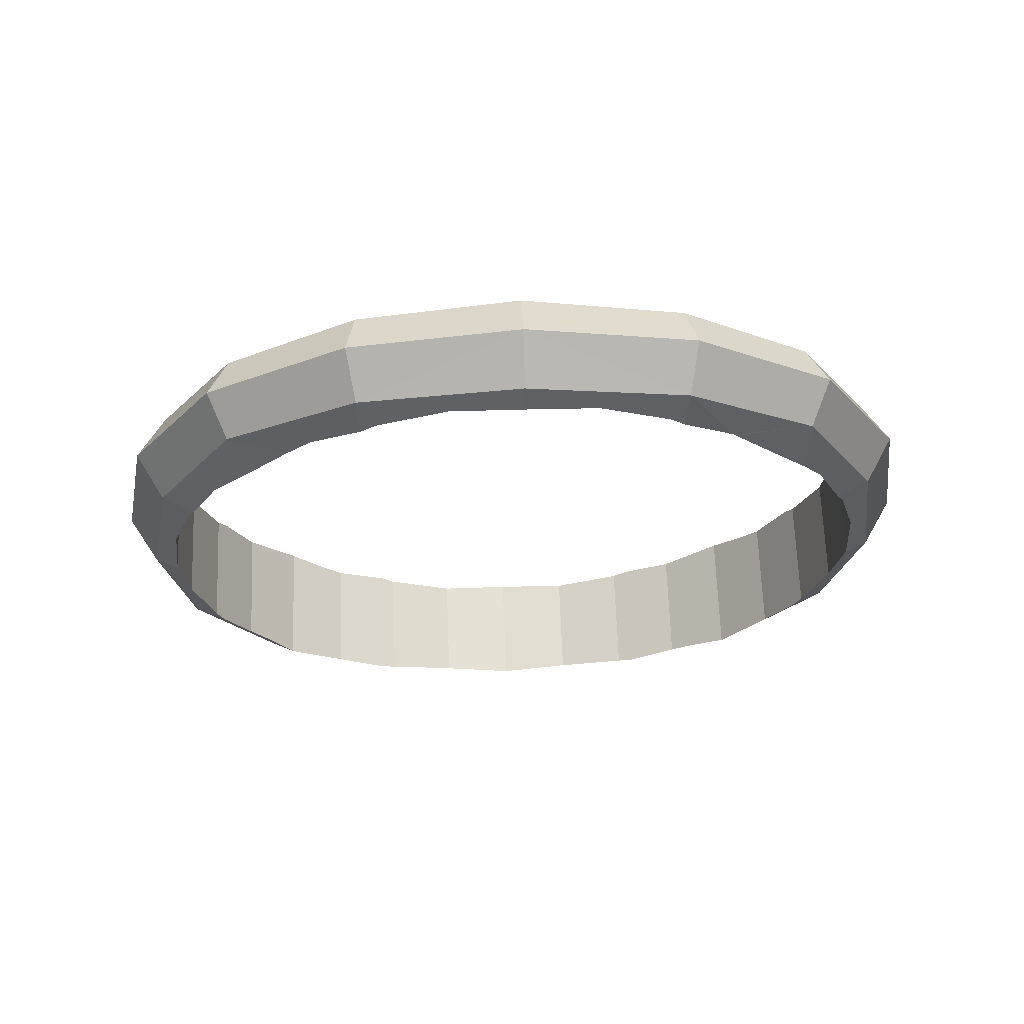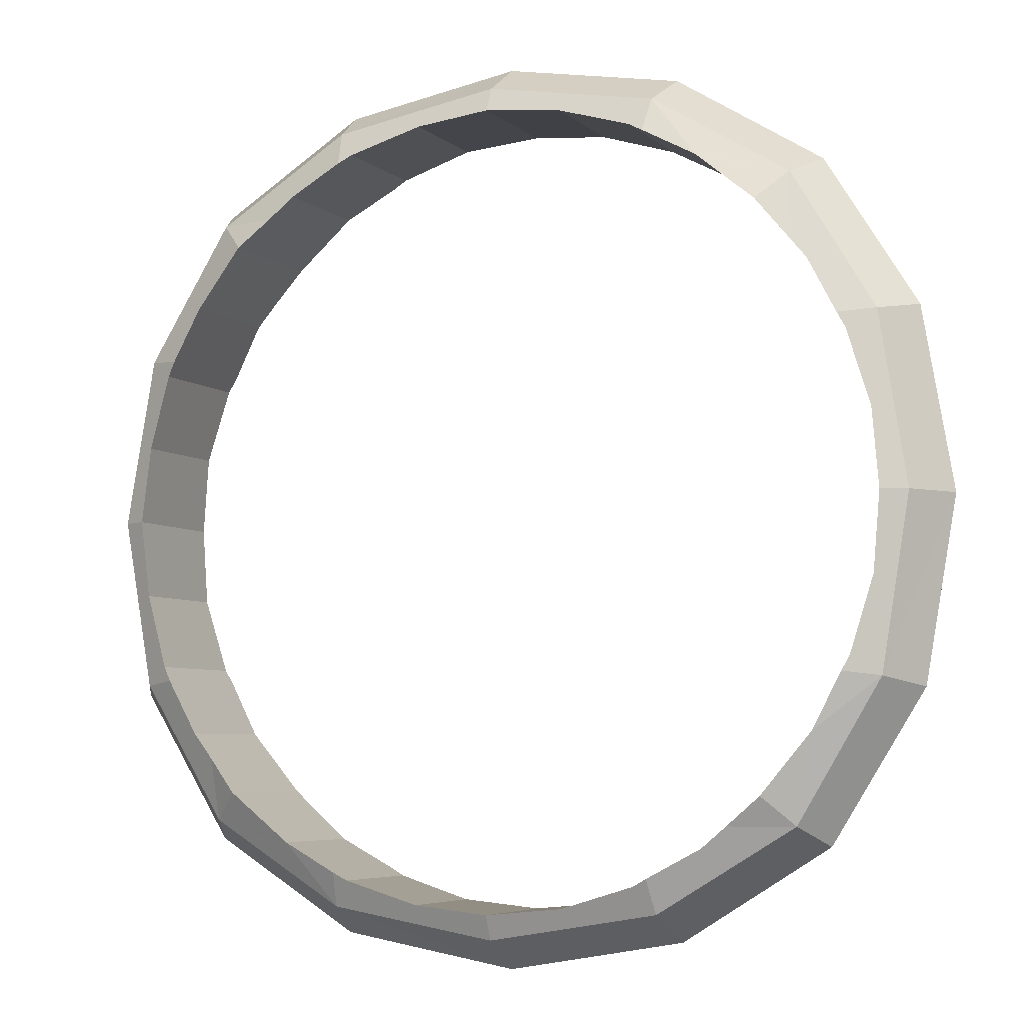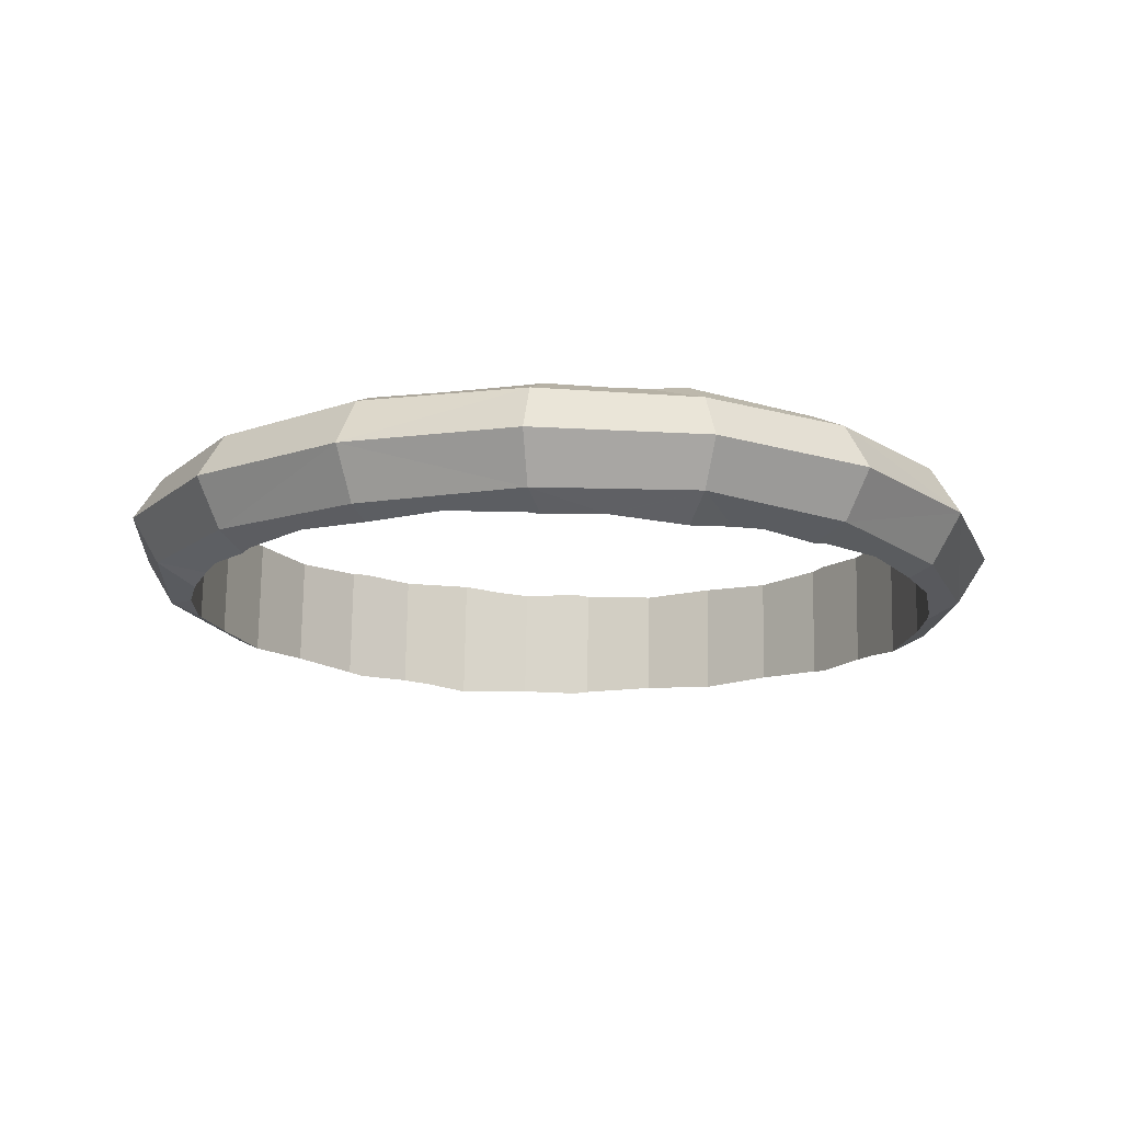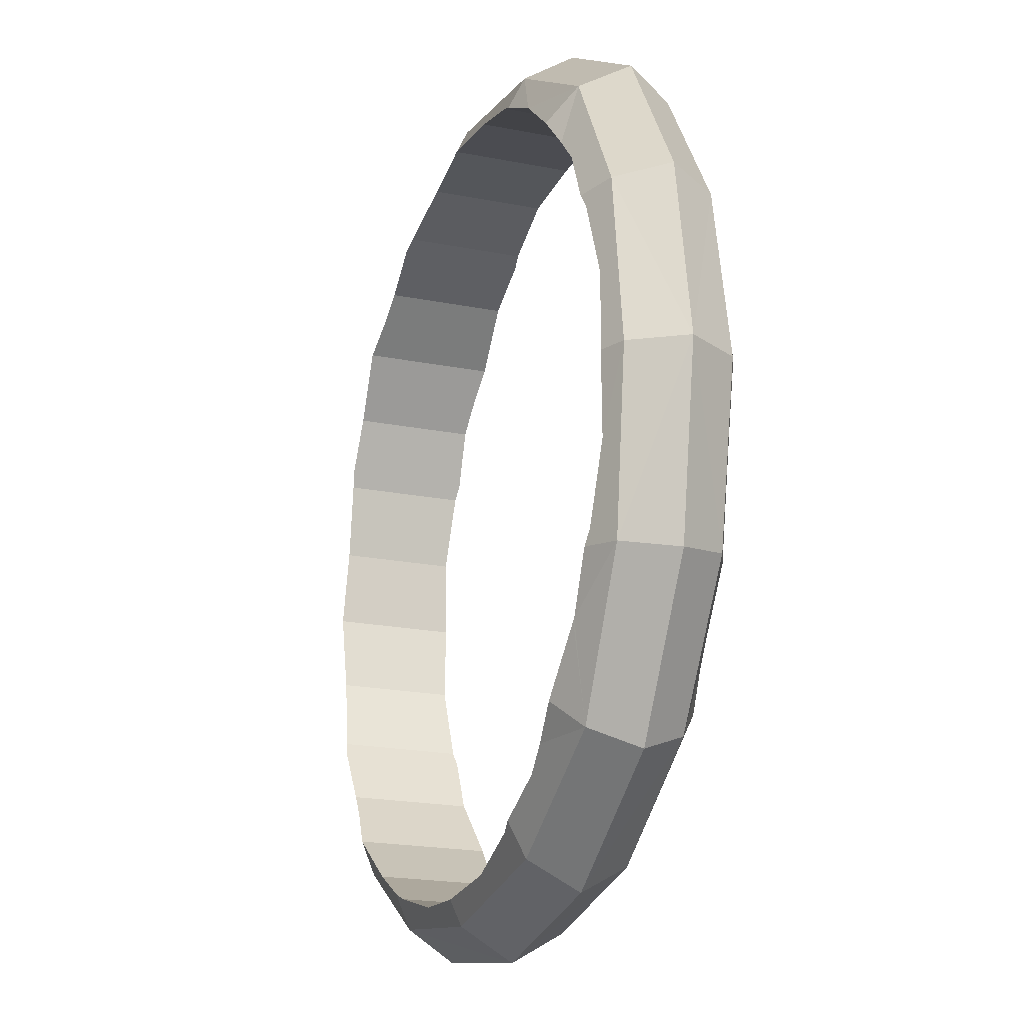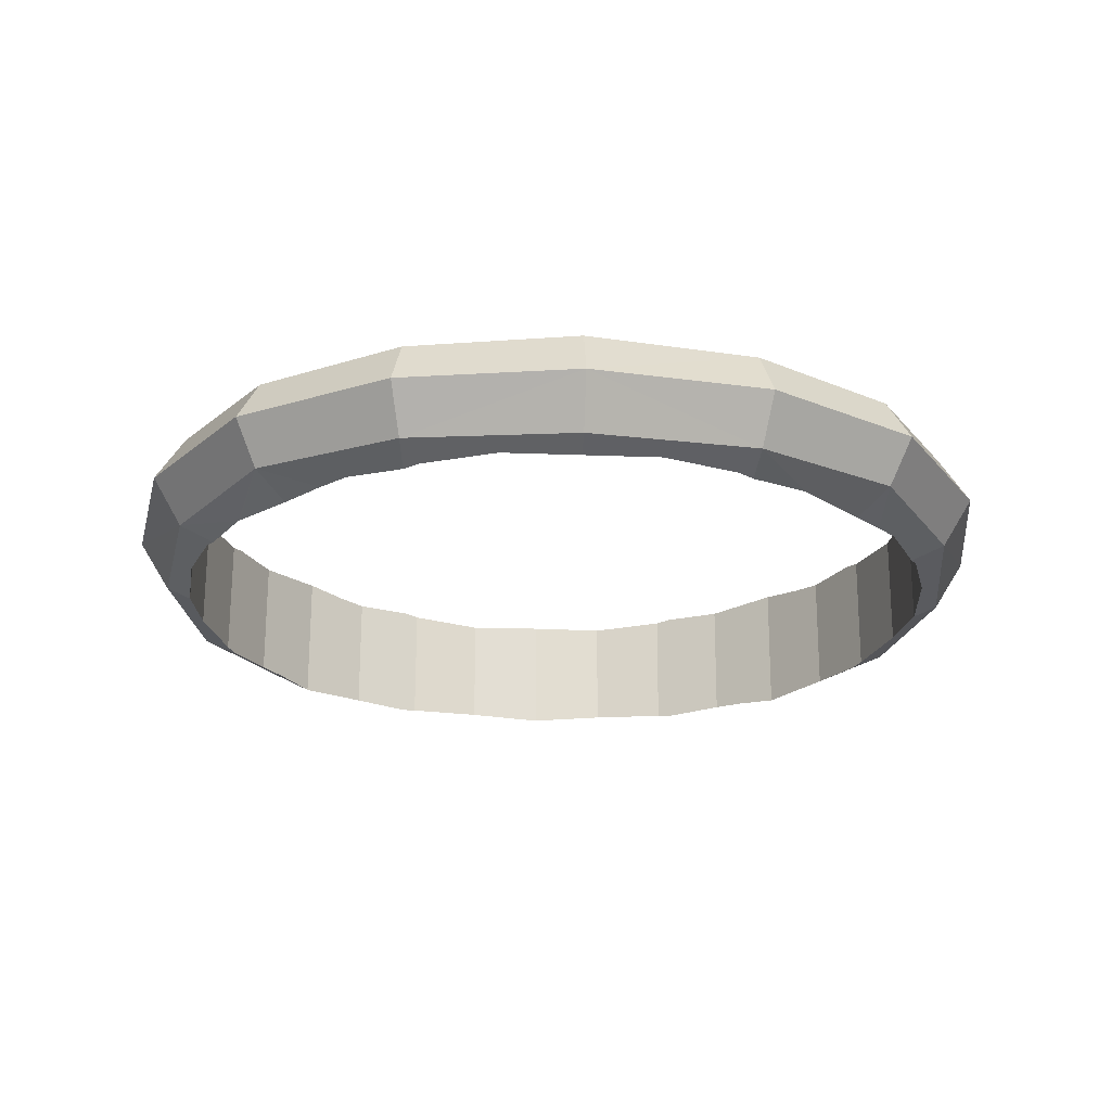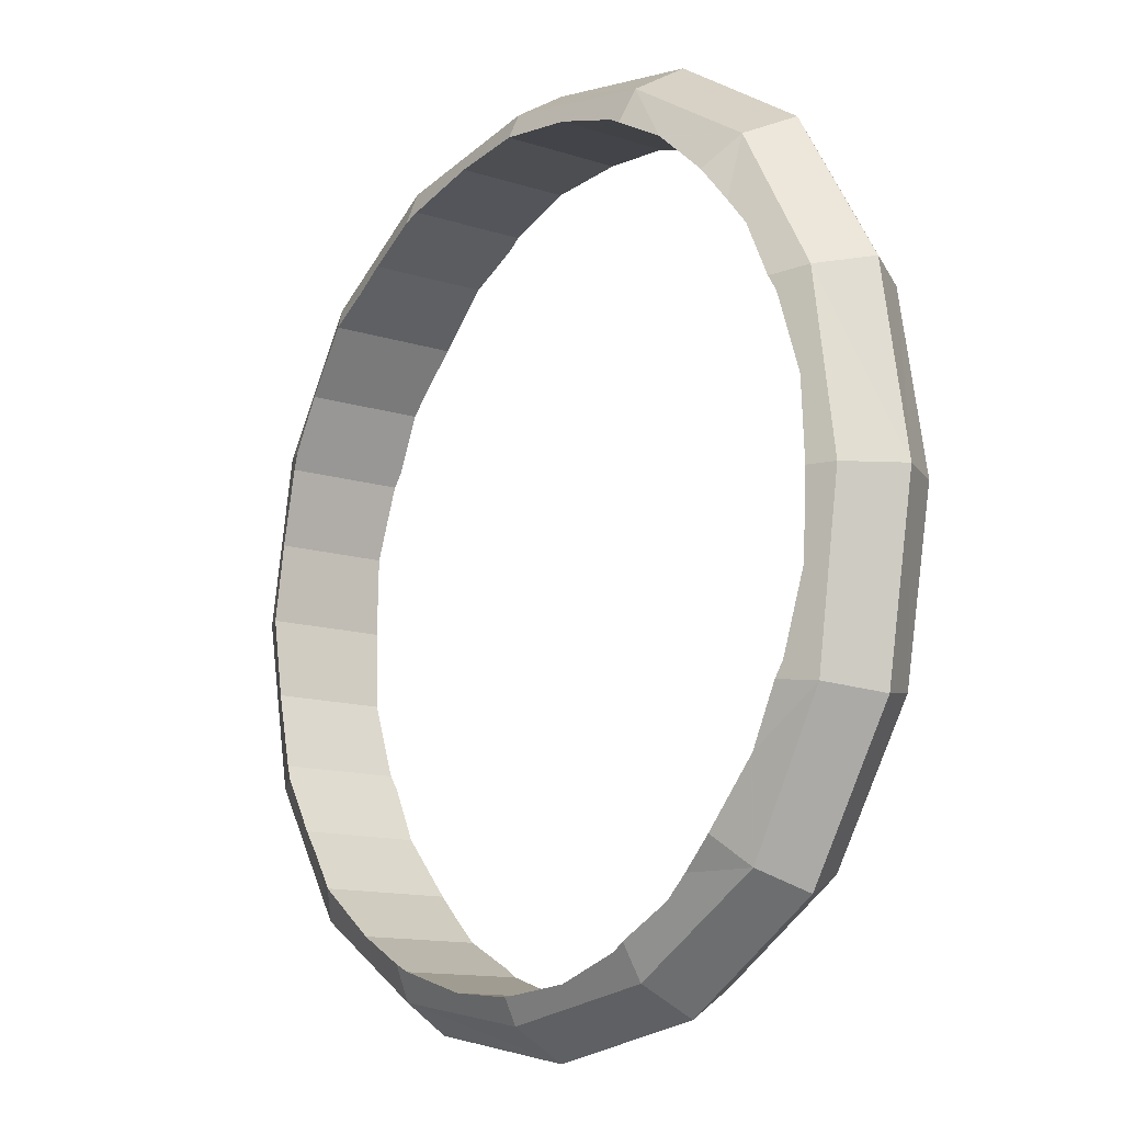
<metadata>
{"format":"obj","ext":"obj","renderer":"f3d","projection":"perspective","resolution":1024,"background":"white","views":[{"elev":-23.8,"azim":-1.5,"up":"+Y"},{"elev":-5.7,"azim":-153.6,"up":"+Z"},{"elev":-13.4,"azim":117.4,"up":"+Y"},{"elev":-20.6,"azim":-107.6,"up":"+Z"},{"elev":-24.5,"azim":-93.6,"up":"+Y"},{"elev":-12.5,"azim":54.7,"up":"+Z"}]}
</metadata>
<code>
o 立方体.009
v 0.5127 0.4691 -0.4925
v 0.5415 0.5419 -0.5239
v 0.5073 0.6124 -0.4925
v 0.5073 0.6124 0.4925
v 0.5415 0.5419 0.5239
v 0.5127 0.4691 0.4925
v -0.4769 0.5756 0.4925
v -0.5057 0.5028 0.5239
v -0.4715 0.4324 0.4925
v -0.4769 0.5756 -0.4925
v -0.5057 0.5028 -0.5239
v -0.4715 0.4324 -0.4925
v 0.6469 0.4694 -0.2717
v 0.6895 0.5475 -0.2863
v 0.6412 0.6221 -0.2717
v 0.6925 0.467 0
v 0.739 0.5493 -0
v 0.6864 0.6279 -0
v 0.6469 0.4694 0.2717
v 0.6895 0.5475 0.2863
v 0.6412 0.6221 0.2717
v 0.2923 0.4562 0.6266
v 0.3041 0.5331 0.672
v 0.2866 0.6089 0.6266
v 0.02091 0.442 0.672
v 0.01791 0.5224 0.7216
v 0.0149 0.6028 0.672
v -0.2508 0.4359 0.6266
v -0.2682 0.5117 0.672
v -0.2565 0.5886 0.6266
v -0.6054 0.4227 0.2717
v -0.6536 0.4973 0.2863
v -0.6111 0.5753 0.2717
v -0.6506 0.4169 -0
v -0.7032 0.4954 -0
v -0.6566 0.5777 0
v -0.6054 0.4227 -0.2717
v -0.6536 0.4973 -0.2863
v -0.6111 0.5753 -0.2717
v -0.2508 0.4359 -0.6266
v -0.2682 0.5117 -0.672
v -0.2565 0.5886 -0.6266
v 0.02091 0.442 -0.672
v 0.01791 0.5224 -0.7216
v 0.0149 0.6028 -0.672
v 0.2923 0.4562 -0.6266
v 0.3041 0.5331 -0.672
v 0.2866 0.6089 -0.6266
v 0.5441 0.4422 -0.3551
v 0.4688 0.432 -0.4472
v 0.5934 0.4422 -0.2649
v 0.5471 0.4426 -0.3514
v 0.5063 0.6406 -0.3921
v 0.4608 0.6461 -0.4472
v 0.5398 0.639 -0.3514
v 0.5858 0.6453 -0.2649
v 0.5981 0.6423 -0.242
v 0.6343 0.6381 -0.1234
v 0.6462 0.6443 -0
v 0.6462 0.6443 0
v 0.6343 0.6381 0.1234
v 0.5981 0.6423 0.242
v 0.5858 0.6453 0.2649
v 0.5397 0.6414 0.3514
v 0.5367 0.6416 0.3551
v 0.4608 0.6461 0.4472
v 0.4608 0.6461 0.4472
v 0.5138 0.4409 0.3921
v 0.547 0.445 0.3514
v 0.5934 0.4422 0.2649
v 0.4688 0.432 0.4472
v 0.6536 0.4477 0
v 0.6412 0.453 0.1234
v 0.6055 0.4461 0.242
v 0.6055 0.4461 -0.242
v 0.6412 0.4529 -0.1234
v 0.6536 0.4477 0
v 0.3764 0.4359 0.5228
v 0.2864 0.4307 0.5721
v 0.3727 0.4361 0.5259
v 0.406 0.6368 0.4925
v 0.3654 0.6325 0.5259
v 0.2789 0.6338 0.5721
v 0.2561 0.6295 0.5843
v 0.1377 0.6196 0.6203
v 0.01424 0.6207 0.6324
v 0.01424 0.6207 0.6324
v -0.1088 0.6104 0.6203
v -0.2276 0.6114 0.5843
v -0.2506 0.614 0.5721
v -0.3369 0.6086 0.5259
v -0.3406 0.6089 0.5228
v -0.433 0.6128 0.4472
v -0.433 0.6128 0.4472
v -0.3702 0.4079 0.4925
v -0.3296 0.4123 0.5259
v -0.243 0.411 0.5721
v -0.425 0.3986 0.4472
v 0.02158 0.4241 0.6324
v -0.1019 0.4252 0.6203
v -0.2203 0.4153 0.5843
v 0.2634 0.4333 0.5843
v 0.1447 0.4344 0.6203
v 0.02158 0.4241 0.6324
v -0.5008 0.4031 0.3551
v -0.5039 0.4034 0.3514
v -0.55 0.3995 0.2649
v -0.4779 0.6038 0.3921
v -0.5112 0.5997 0.3514
v -0.5575 0.6026 0.2649
v -0.5696 0.5987 0.242
v -0.6178 0.597 0
v -0.6054 0.5918 0.1234
v -0.6178 0.597 0
v -0.5575 0.6026 -0.2649
v -0.5696 0.5987 -0.242
v -0.6054 0.5918 -0.1234
v -0.5113 0.6021 -0.3514
v -0.5083 0.6026 -0.3551
v -0.433 0.6128 -0.4472
v -0.433 0.6128 -0.4472
v -0.4705 0.4042 -0.3921
v -0.504 0.4058 -0.3514
v -0.55 0.3995 -0.2649
v -0.425 0.3986 -0.4472
v -0.425 0.3986 -0.4472
v -0.5985 0.4066 -0.1234
v -0.6104 0.4005 -0
v -0.5623 0.4025 -0.242
v -0.5985 0.4066 0.1234
v -0.5623 0.4025 0.242
v -0.6104 0.4005 0
v -0.3332 0.4094 -0.5228
v -0.3295 0.4099 -0.5259
v -0.243 0.411 -0.5721
v -0.3776 0.6076 -0.4925
v -0.3368 0.6063 -0.5259
v -0.2506 0.614 -0.5721
v -0.2276 0.6114 -0.5843
v 0.01424 0.6207 -0.6324
v -0.1088 0.6104 -0.6203
v 0.01424 0.6207 -0.6324
v 0.2789 0.6338 -0.5721
v 0.2561 0.6295 -0.5843
v 0.1377 0.6196 -0.6203
v 0.3653 0.6349 -0.5259
v 0.369 0.6354 -0.5228
v 0.4608 0.6461 -0.4472
v 0.4134 0.4372 -0.4925
v 0.3727 0.4385 -0.5259
v 0.2864 0.4307 -0.5721
v 0.1447 0.4344 -0.6203
v 0.02158 0.4241 -0.6324
v 0.2634 0.4333 -0.5843
v -0.1019 0.4252 -0.6203
v -0.2203 0.4153 -0.5843
v 0.02158 0.4241 -0.6324
f 13 17 16
f 15 17 14
f 17 19 16
f 17 21 20
f 52 49 1
f 1 14 13
f 3 14 2
f 53 55 3
f 15 57 58
f 18 59 61
f 4 65 67
f 20 4 5
f 20 6 19
f 6 68 69
f 73 16 19
f 13 76 75
f 22 26 25
f 24 26 23
f 26 28 25
f 26 30 29
f 80 78 6
f 6 23 22
f 4 23 5
f 81 82 4
f 85 27 24
f 27 86 88
f 7 92 94
f 29 7 8
f 29 9 28
f 9 95 96
f 100 25 28
f 22 103 102
f 31 35 34
f 33 35 32
f 35 37 34
f 35 39 38
f 106 105 9
f 9 32 31
f 7 32 8
f 108 109 7
f 33 111 113
f 36 112 117
f 10 119 121
f 38 10 11
f 38 12 37
f 12 125 122
f 37 129 127
f 130 131 31
f 40 44 43
f 42 44 41
f 44 46 43
f 44 48 47
f 134 133 12
f 12 41 40
f 10 41 11
f 136 137 10
f 42 139 141
f 45 140 145
f 3 147 148
f 47 3 2
f 47 1 46
f 1 149 150
f 46 154 152
f 155 156 40
f 100 87 104
f 89 100 101
f 89 101 96
f 91 96 95
f 94 98 108
f 131 111 109
f 113 131 130
f 113 132 114
f 127 114 132
f 116 127 129
f 116 129 123
f 118 123 122
f 120 126 136
f 156 139 137
f 141 156 155
f 142 141 157
f 152 142 157
f 144 152 154
f 144 154 150
f 146 150 149
f 148 50 53
f 52 51 75
f 58 75 76
f 58 76 77
f 73 60 77
f 62 73 74
f 62 74 69
f 64 69 68
f 80 82 81
f 80 79 102
f 85 102 103
f 85 103 104
f 13 14 17
f 15 18 17
f 17 20 19
f 17 18 21
f 50 1 49
f 1 13 52
f 13 51 52
f 1 2 14
f 3 15 14
f 55 56 15
f 15 3 55
f 3 54 53
f 59 18 58
f 18 15 58
f 15 56 57
f 62 63 21
f 61 62 21
f 61 21 18
f 59 60 61
f 4 21 64
f 21 63 64
f 4 64 65
f 67 66 4
f 20 21 4
f 20 5 6
f 70 19 69
f 19 6 69
f 6 71 68
f 73 72 16
f 19 70 74
f 74 73 19
f 13 16 76
f 16 72 77
f 16 77 76
f 75 51 13
f 22 23 26
f 24 27 26
f 26 29 28
f 26 27 30
f 71 6 78
f 6 22 80
f 22 79 80
f 6 5 23
f 4 24 23
f 82 83 24
f 24 4 82
f 4 66 81
f 85 86 27
f 24 83 84
f 84 85 24
f 89 90 30
f 88 89 30
f 88 30 27
f 86 87 88
f 7 30 91
f 30 90 91
f 7 91 92
f 94 93 7
f 29 30 7
f 29 8 9
f 97 28 96
f 28 9 96
f 9 98 95
f 100 99 25
f 28 97 101
f 101 100 28
f 22 25 103
f 25 99 103
f 99 104 103
f 102 79 22
f 31 32 35
f 33 36 35
f 35 38 37
f 35 36 39
f 105 98 9
f 9 31 106
f 31 107 106
f 9 8 32
f 7 33 32
f 109 110 33
f 33 7 109
f 7 93 108
f 112 36 113
f 36 33 113
f 33 110 111
f 116 115 39
f 117 116 39
f 117 39 36
f 112 114 117
f 10 39 118
f 39 115 118
f 10 118 119
f 121 120 10
f 38 39 10
f 38 11 12
f 124 37 123
f 37 12 123
f 122 123 12
f 125 126 122
f 128 34 127
f 34 37 127
f 37 124 129
f 131 107 31
f 31 34 130
f 34 128 130
f 128 132 130
f 40 41 44
f 42 45 44
f 44 47 46
f 44 45 48
f 133 125 12
f 12 40 134
f 40 135 134
f 12 11 41
f 10 42 41
f 137 138 42
f 42 10 137
f 10 120 136
f 140 45 141
f 45 42 141
f 42 138 139
f 144 143 48
f 145 144 48
f 145 48 45
f 140 142 145
f 3 48 146
f 48 143 146
f 3 146 147
f 148 54 3
f 47 48 3
f 47 2 1
f 151 46 150
f 46 1 150
f 1 50 149
f 153 43 152
f 43 46 152
f 46 151 154
f 156 135 40
f 40 43 155
f 43 153 155
f 153 157 155
f 104 99 100
f 100 88 87
f 89 88 100
f 101 97 96
f 96 91 89
f 91 90 89
f 95 98 94
f 94 92 95
f 92 91 95
f 98 105 108
f 105 106 108
f 106 109 108
f 108 93 94
f 110 109 111
f 109 106 131
f 106 107 131
f 113 111 131
f 113 130 132
f 114 112 113
f 132 128 127
f 127 117 114
f 116 117 127
f 129 124 123
f 123 118 116
f 118 115 116
f 126 121 122
f 121 119 122
f 119 118 122
f 133 134 136
f 134 137 136
f 126 125 133
f 126 133 136
f 120 121 126
f 138 137 139
f 137 134 156
f 134 135 156
f 141 139 156
f 140 141 142
f 141 155 157
f 157 153 152
f 152 145 142
f 144 145 152
f 154 151 150
f 150 146 144
f 146 143 144
f 50 148 149
f 148 147 149
f 147 146 149
f 50 49 53
f 49 52 53
f 52 55 53
f 53 54 148
f 75 57 55
f 57 56 55
f 55 52 75
f 58 57 75
f 77 60 59
f 59 58 77
f 77 72 73
f 73 61 60
f 62 61 73
f 74 70 69
f 69 64 62
f 64 63 62
f 68 71 67
f 67 65 68
f 65 64 68
f 81 66 67
f 67 71 81
f 71 78 81
f 78 80 81
f 102 84 82
f 84 83 82
f 82 80 102
f 85 84 102
f 104 87 86
f 86 85 104

</code>
